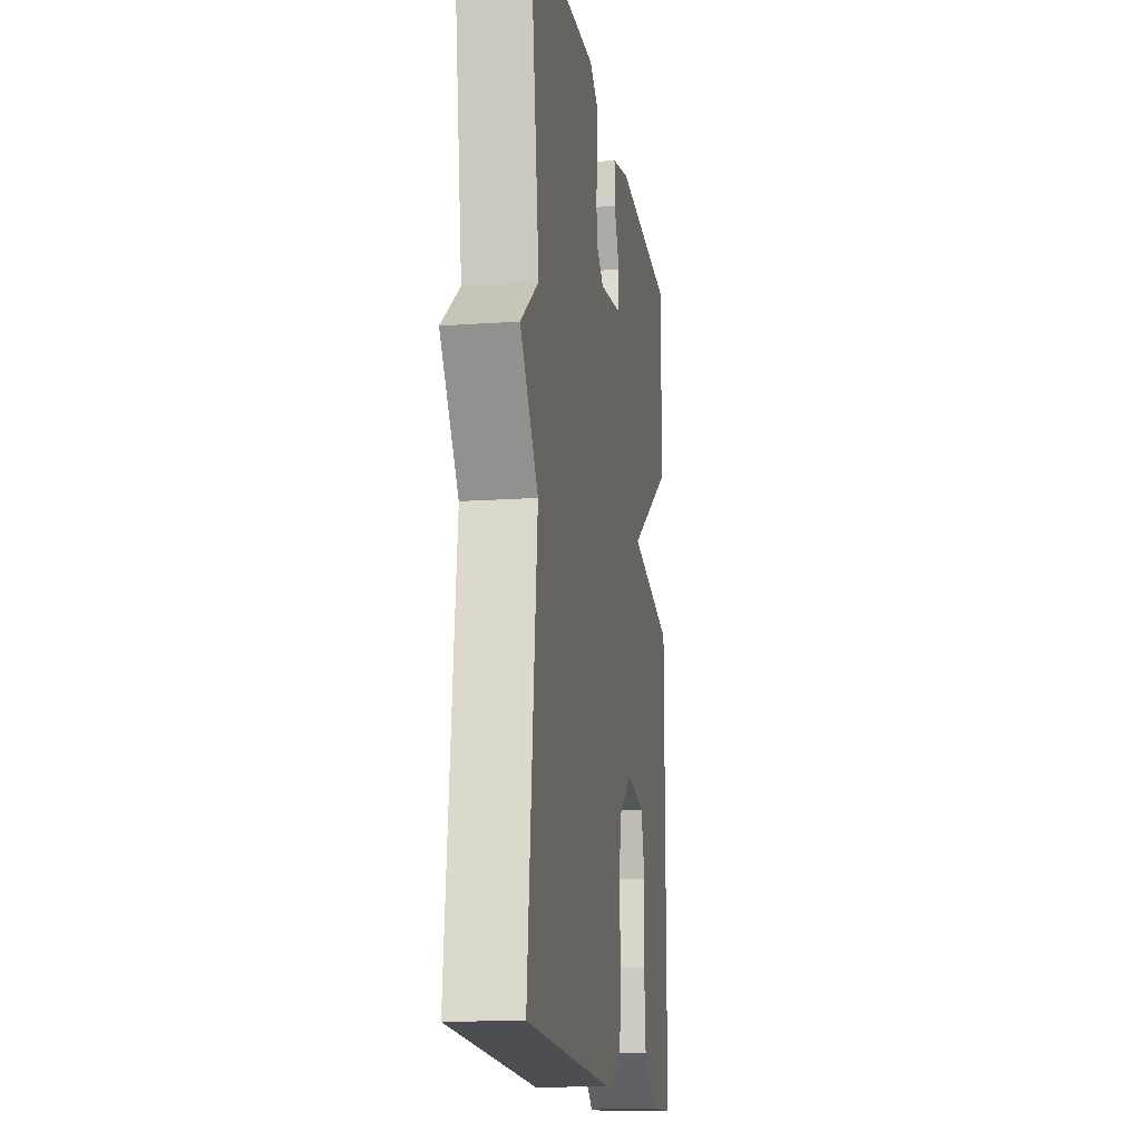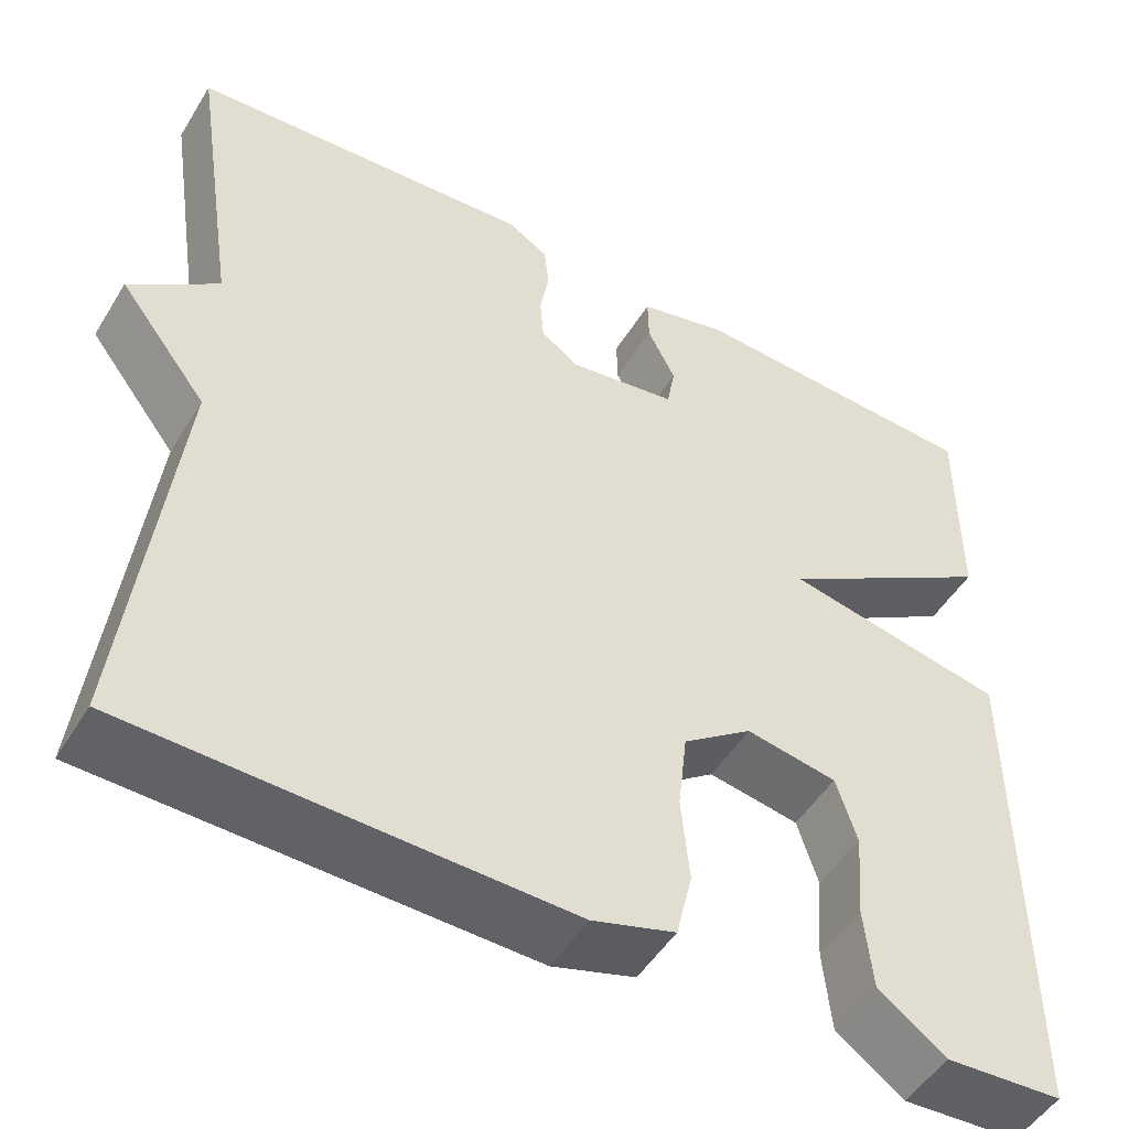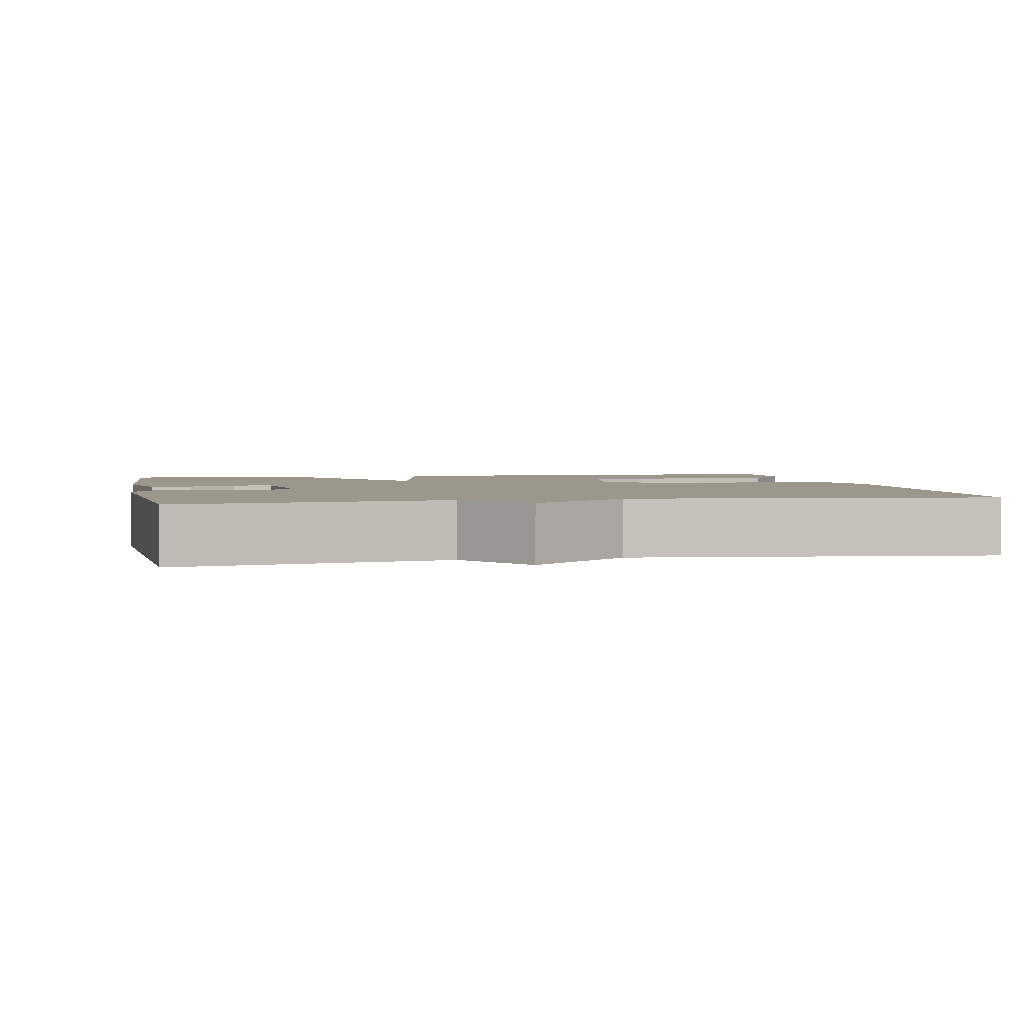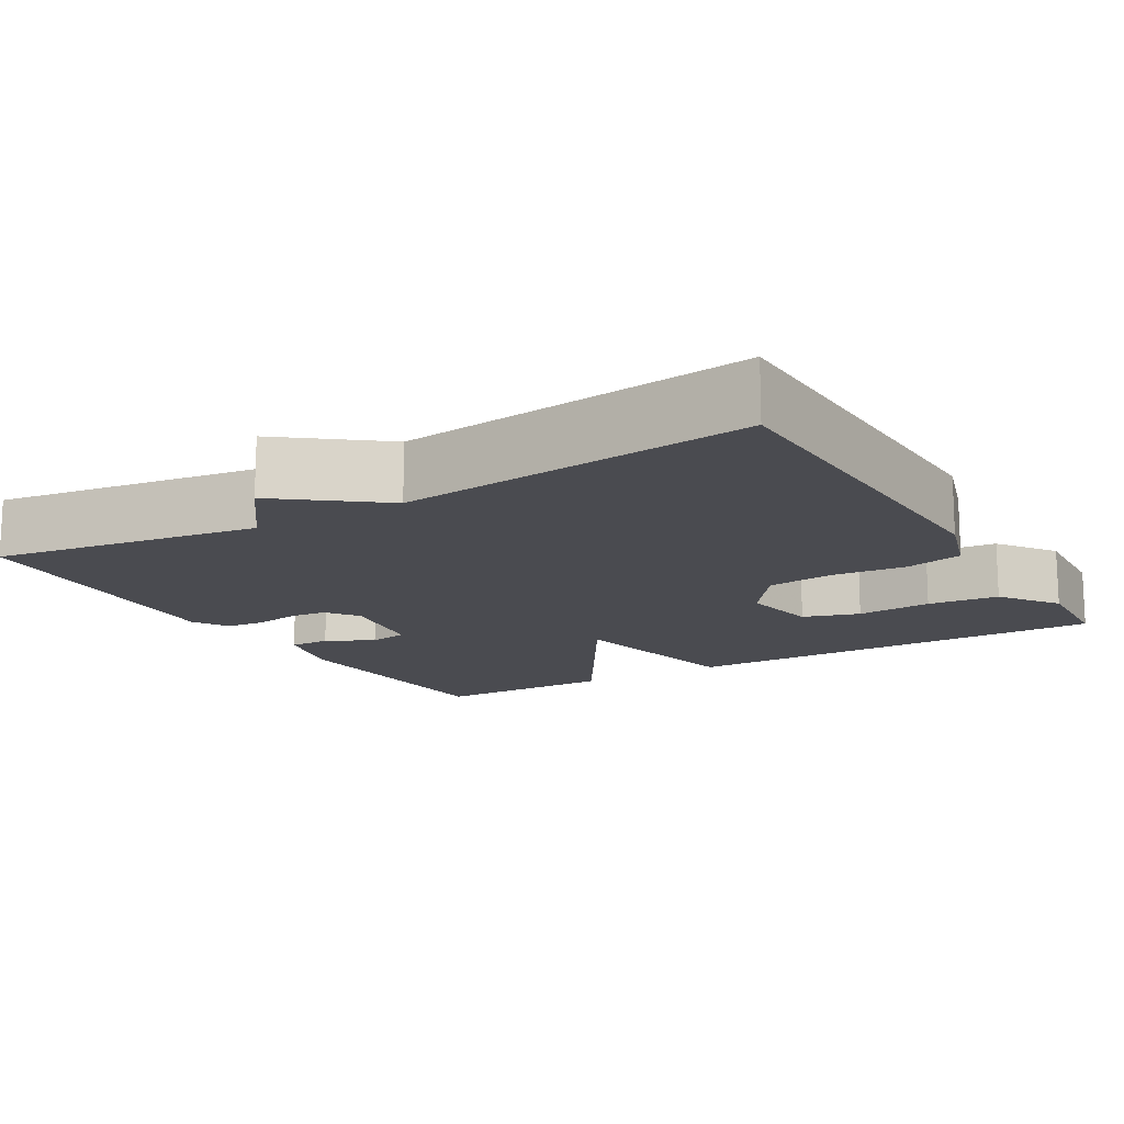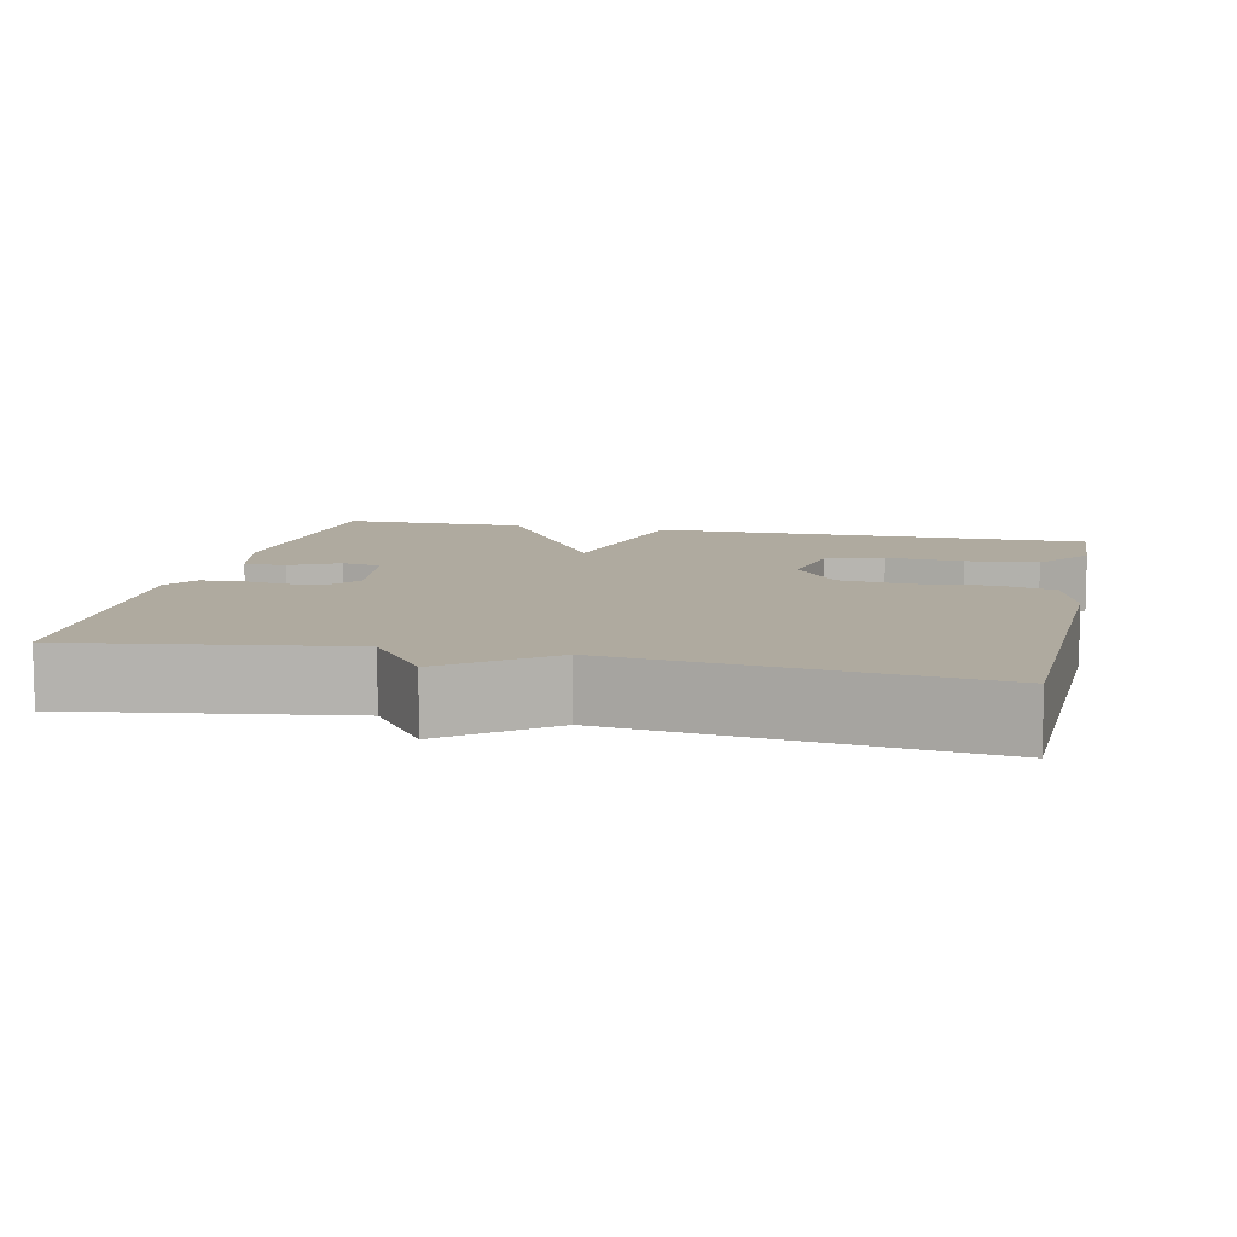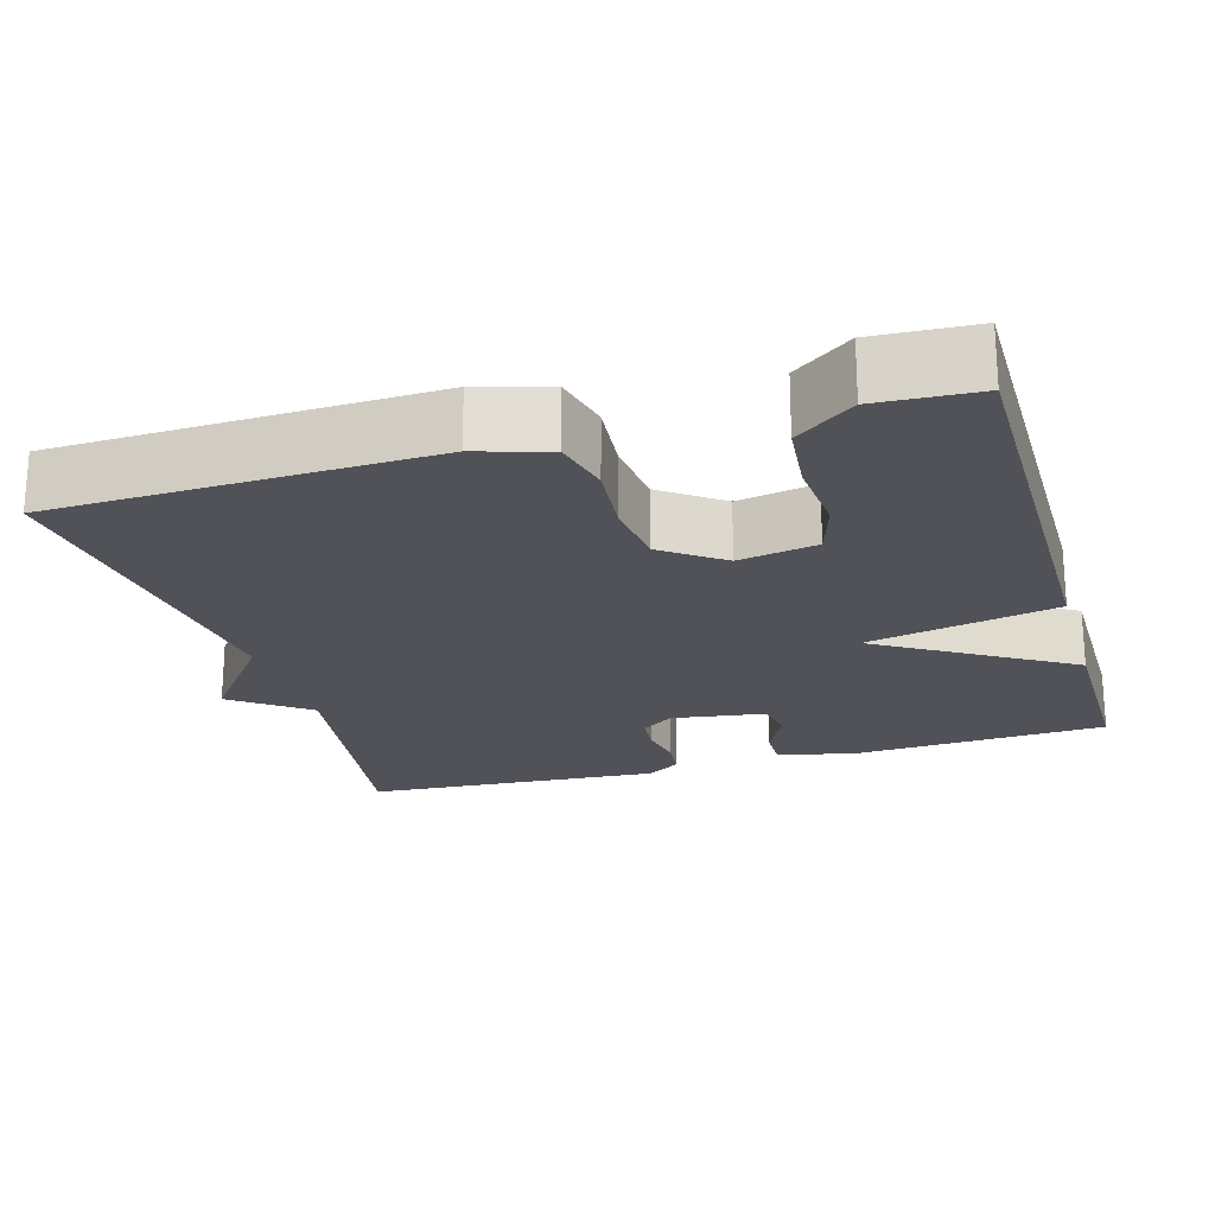
<metadata>
{"format":"obj","ext":"obj","renderer":"f3d","projection":"perspective","resolution":1024,"background":"white","views":[{"elev":-15.1,"azim":98.5,"up":"+Z"},{"elev":-49.9,"azim":149.5,"up":"+Z"},{"elev":2.7,"azim":78.7,"up":"+Y"},{"elev":-14.5,"azim":120.5,"up":"+Y"},{"elev":9.4,"azim":102.6,"up":"+Y"},{"elev":-21.6,"azim":-163.7,"up":"+Y"}]}
</metadata>
<code>
v 0.5 0.07 0.5
v 0.448 0.07 0.156
v 0.546 0.07 0.083
v 0.448 0.07 -0.044
v 0.5 0.07 -0.5
v 0.018 0.07 -0.514
v -0.074 0.07 -0.486
v -0.092 0.07 -0.411
v -0.083 0.07 -0.316
v -0.093 0.07 -0.228
v -0.17 0.07 -0.172
v -0.271 0.07 -0.19
v -0.294 0.07 -0.263
v -0.286 0.07 -0.361
v -0.295 0.07 -0.453
v -0.37 0.07 -0.507
v -0.5 0.07 -0.5
v -0.499 0.07 0.062
v -0.254 0.07 0.112
v -0.499 0.07 0.262
v -0.5 0.07 0.5
v -0.168 0.07 0.518
v -0.069 0.07 0.494
v -0.07 0.07 0.441
v -0.101 0.07 0.379
v -0.092 0.07 0.328
v 0.029 0.07 0.31
v 0.071 0.07 0.34
v 0.075 0.07 0.39
v 0.065 0.07 0.447
v 0.07 0.07 0.497
v 0.115 0.07 0.525
v 0.5 0 0.5
v 0.448 0 0.156
v 0.546 0 0.083
v 0.448 0 -0.044
v 0.5 0 -0.5
v 0.018 0 -0.514
v -0.074 0 -0.486
v -0.092 0 -0.411
v -0.083 0 -0.316
v -0.093 0 -0.228
v -0.17 0 -0.172
v -0.271 0 -0.19
v -0.294 0 -0.263
v -0.286 0 -0.361
v -0.295 0 -0.453
v -0.37 0 -0.507
v -0.5 0 -0.5
v -0.499 0 0.062
v -0.254 0 0.112
v -0.499 0 0.262
v -0.5 0 0.5
v -0.168 0 0.518
v -0.069 0 0.494
v -0.07 0 0.441
v -0.101 0 0.379
v -0.092 0 0.328
v 0.029 0 0.31
v 0.071 0 0.34
v 0.075 0 0.39
v 0.065 0 0.447
v 0.07 0 0.497
v 0.115 0 0.525
f 32 1 2
f 31 32 2
f 30 31 2
f 29 30 2
f 2 3 4
f 29 2 4
f 28 29 4
f 7 8 9
f 6 7 9
f 5 6 9
f 4 5 9
f 28 4 9
f 27 28 9
f 26 27 9 10
f 25 26 10 11
f 23 24 25
f 22 23 25
f 21 22 25
f 20 21 25
f 19 20 25
f 19 25 11 12
f 18 19 12 13
f 16 17 18
f 15 16 18
f 14 15 18
f 13 14 18
f 34 33 64
f 34 64 63
f 34 63 62
f 34 62 61
f 36 35 34
f 36 34 61
f 36 61 60
f 41 40 39
f 41 39 38
f 41 38 37
f 41 37 36
f 41 36 60
f 41 60 59
f 42 41 59 58
f 43 42 58 57
f 57 56 55
f 57 55 54
f 57 54 53
f 57 53 52
f 57 52 51
f 44 43 57 51
f 45 44 51 50
f 50 49 48
f 50 48 47
f 50 47 46
f 50 46 45
f 1 33 34 2
f 2 34 35 3
f 3 35 36 4
f 4 36 37 5
f 5 37 38 6
f 6 38 39 7
f 7 39 40 8
f 8 40 41 9
f 9 41 42 10
f 10 42 43 11
f 11 43 44 12
f 12 44 45 13
f 13 45 46 14
f 14 46 47 15
f 15 47 48 16
f 16 48 49 17
f 17 49 50 18
f 18 50 51 19
f 19 51 52 20
f 20 52 53 21
f 21 53 54 22
f 22 54 55 23
f 23 55 56 24
f 24 56 57 25
f 25 57 58 26
f 26 58 59 27
f 27 59 60 28
f 28 60 61 29
f 29 61 62 30
f 30 62 63 31
f 31 63 64 32
f 32 64 33 1

</code>
